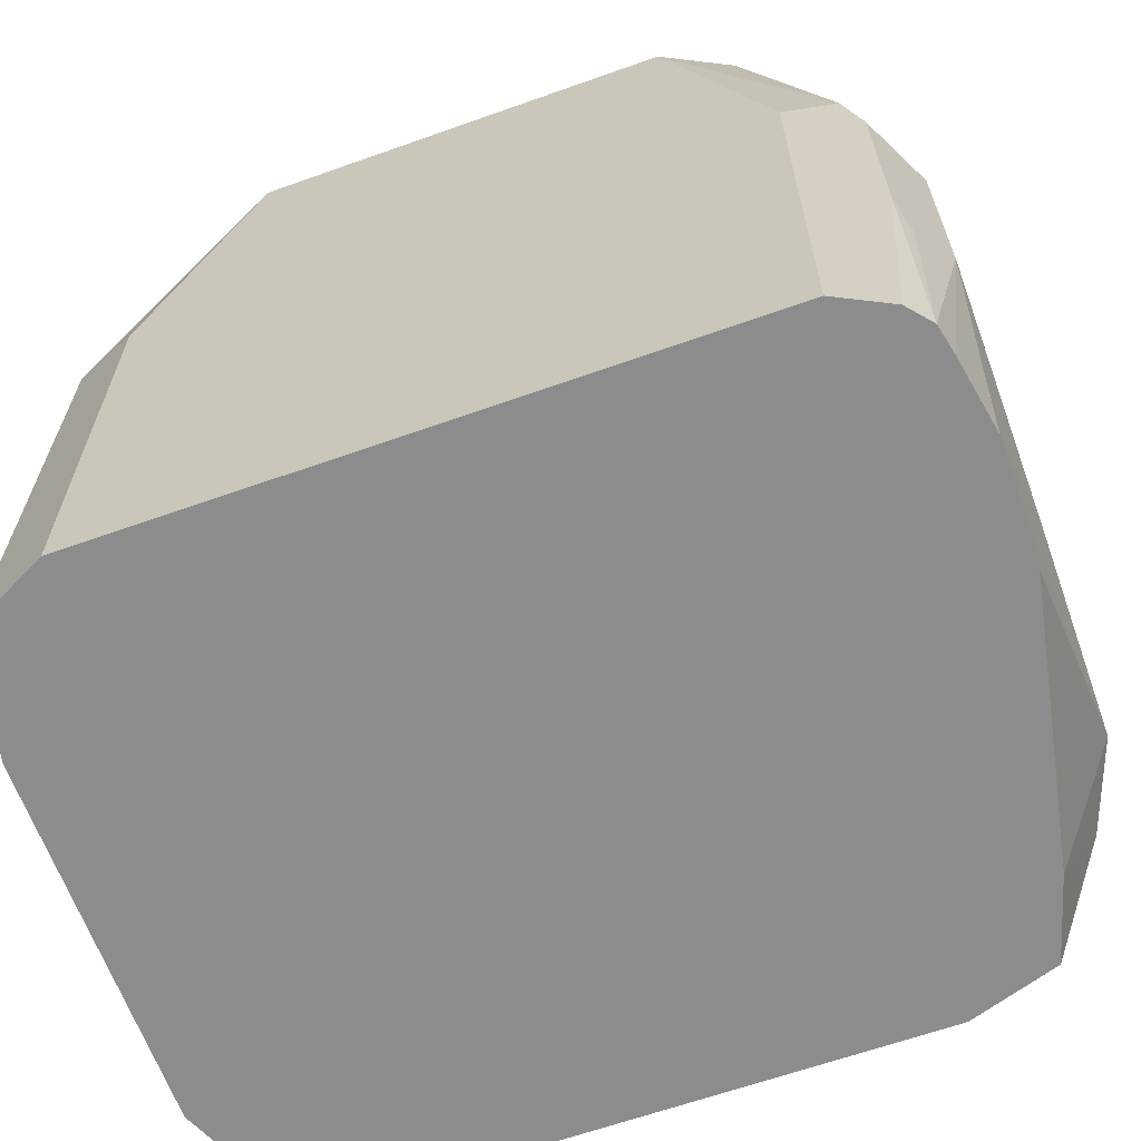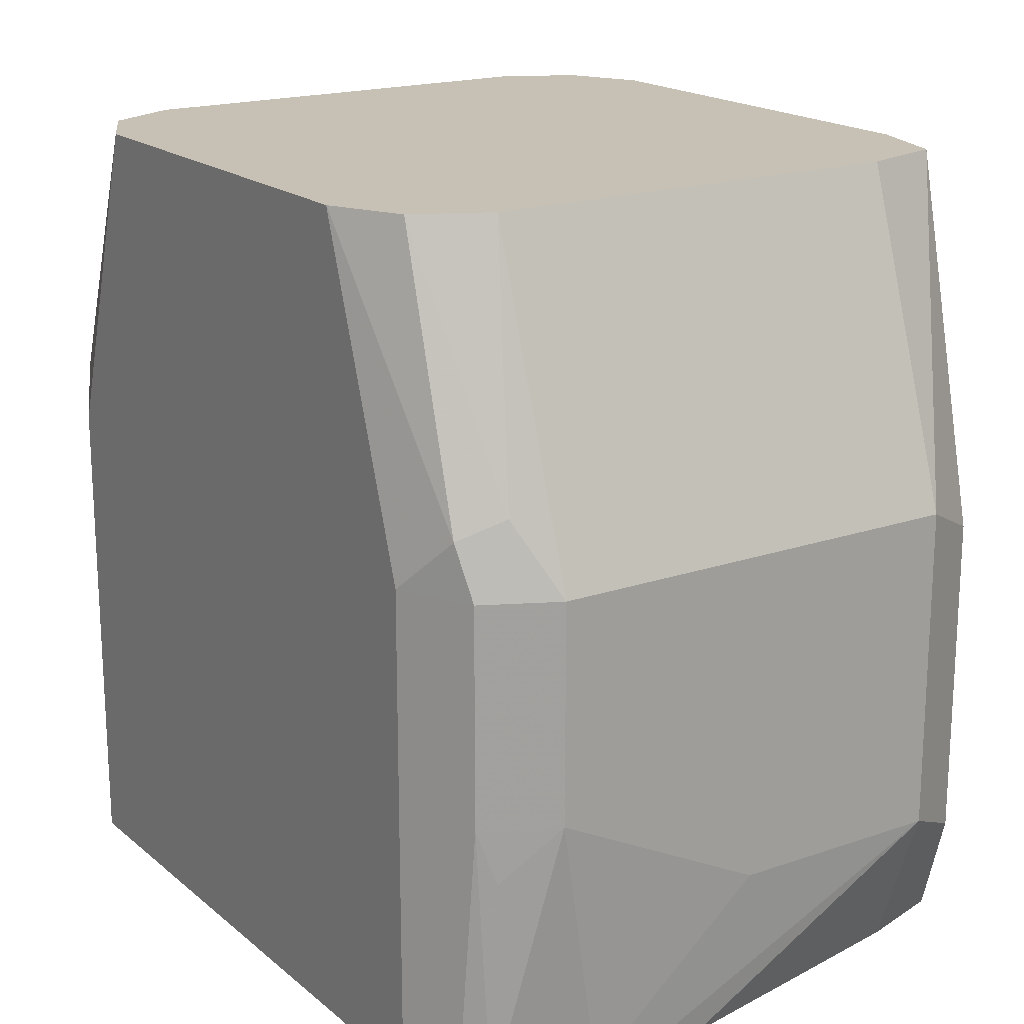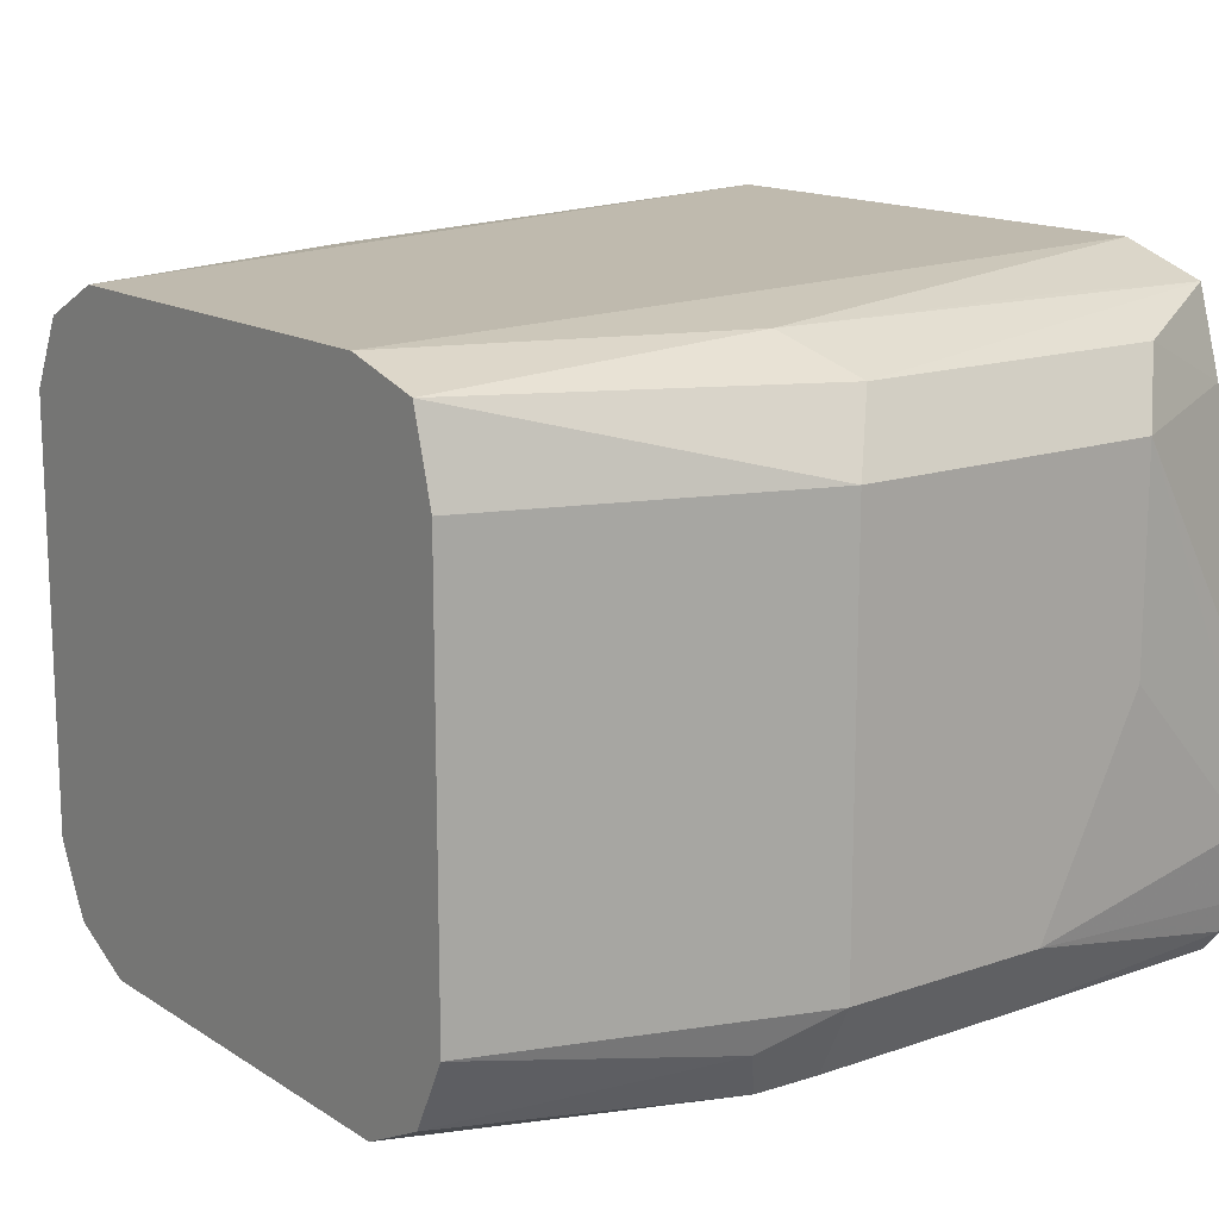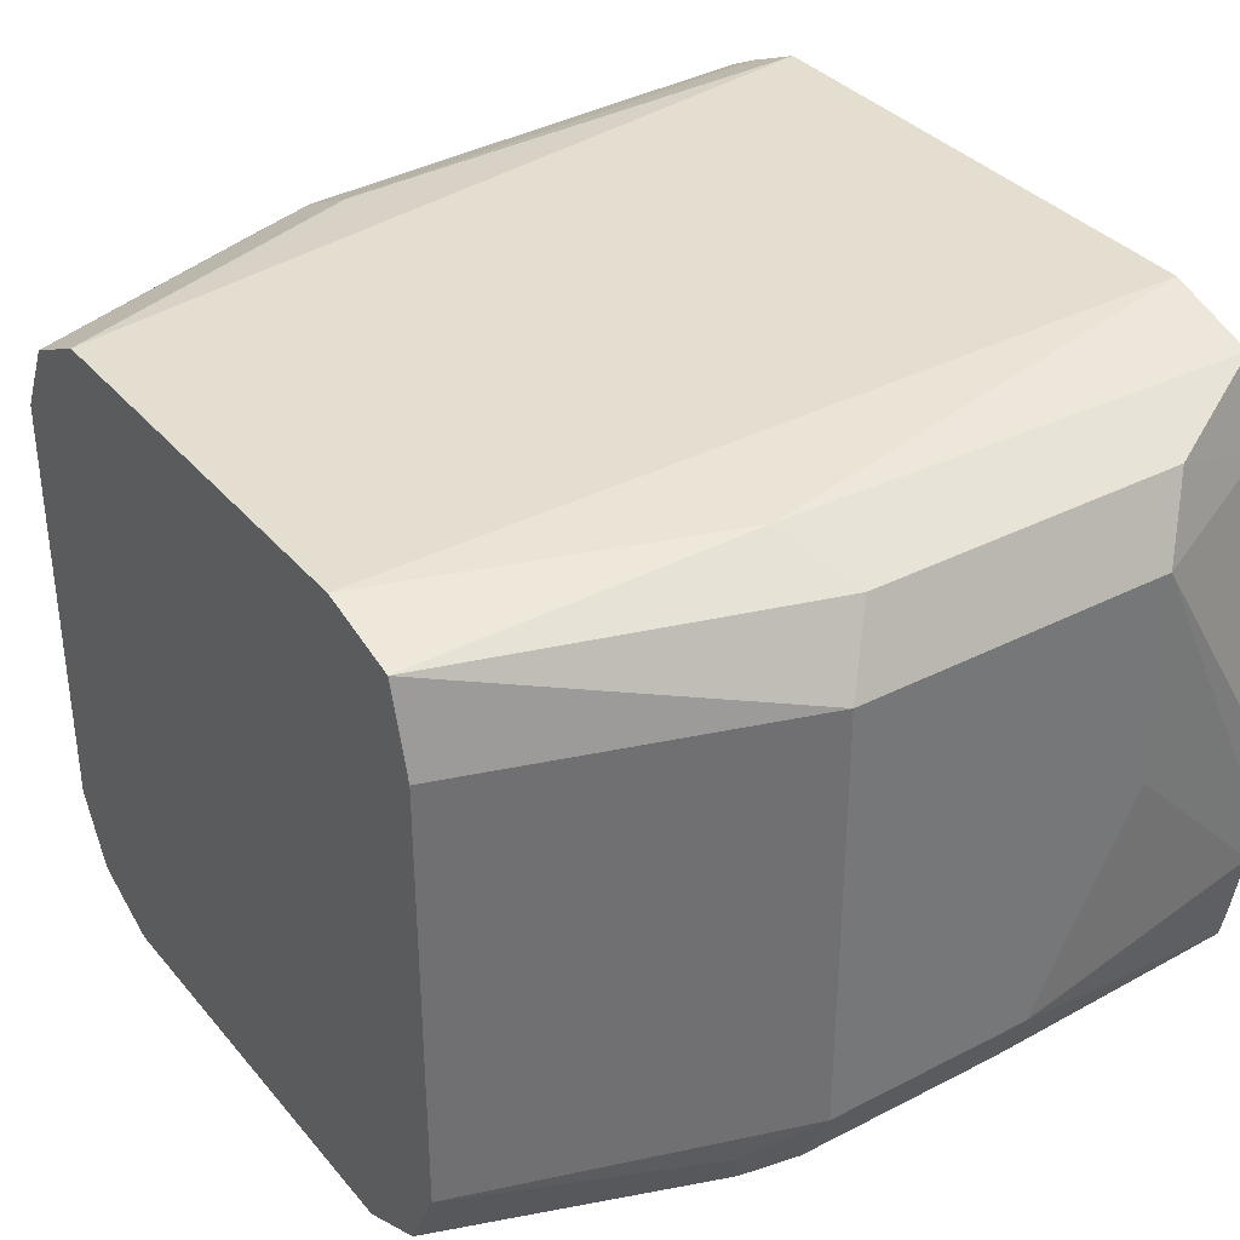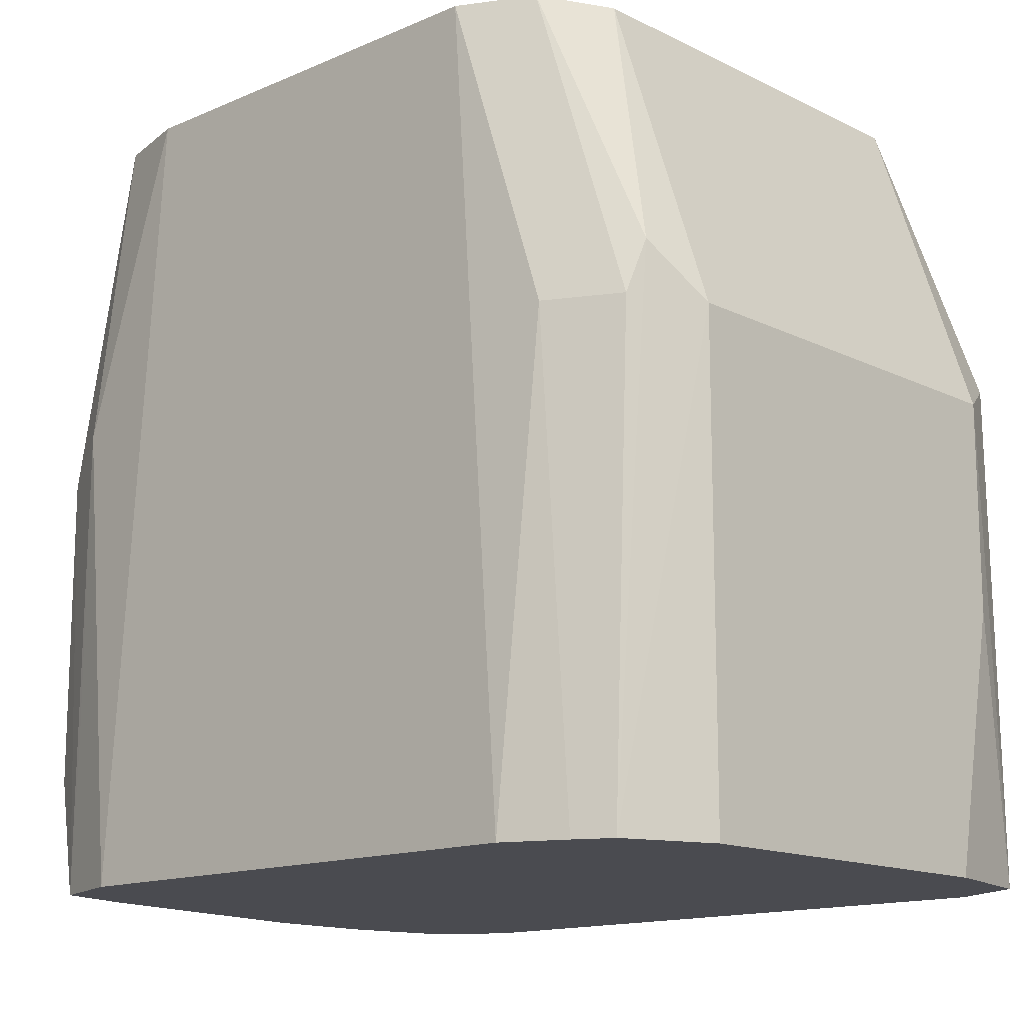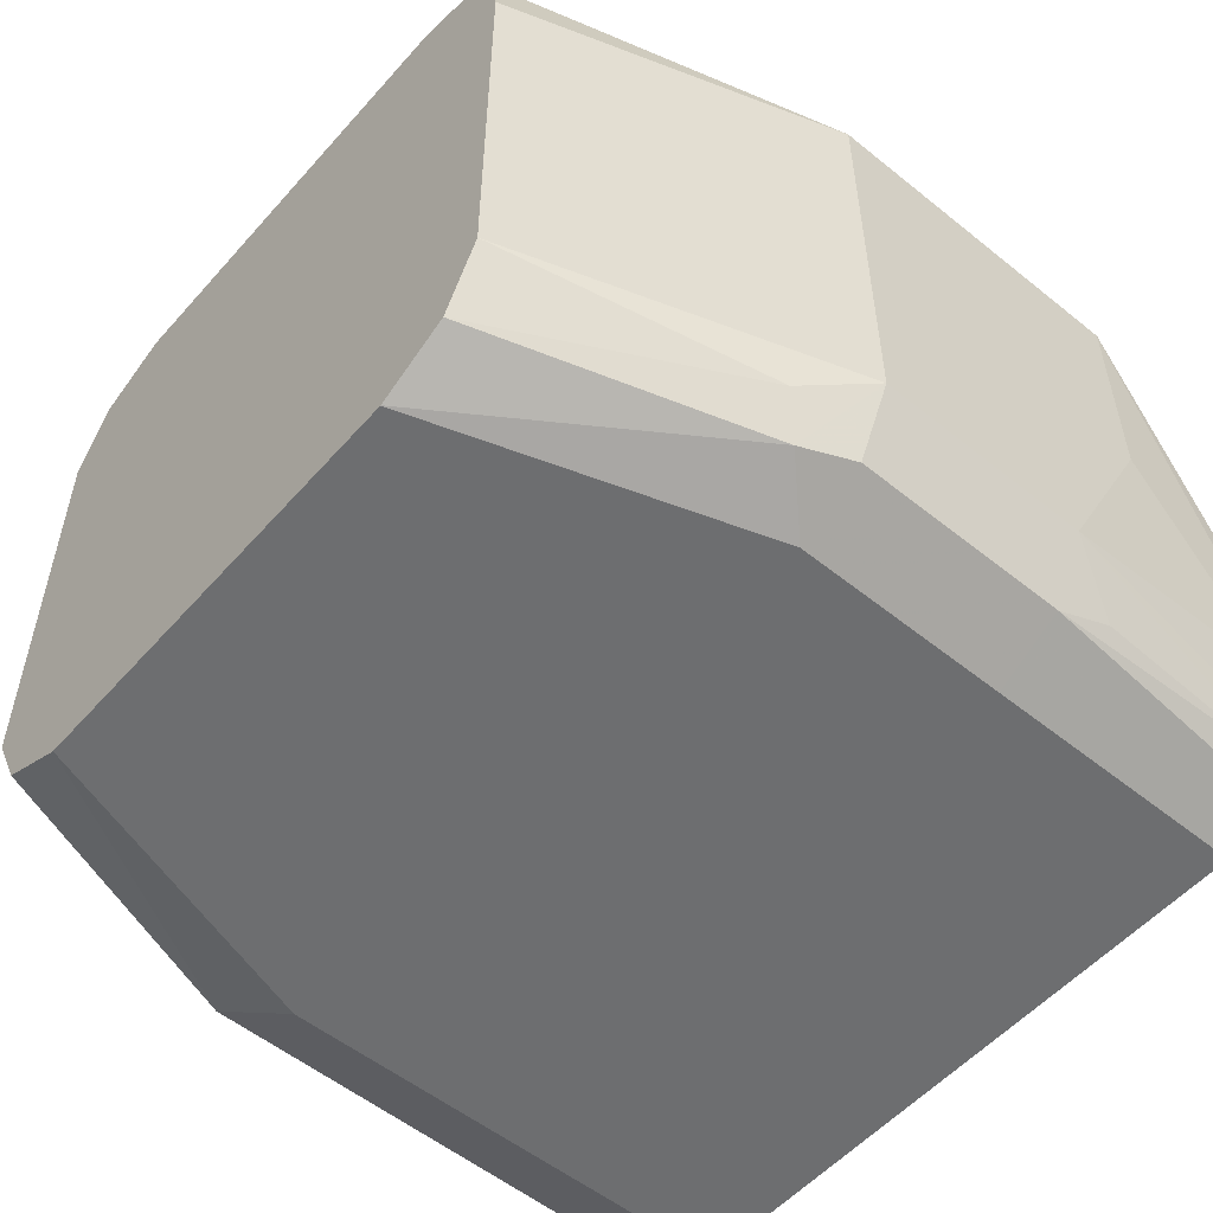
<metadata>
{"format":"obj","ext":"obj","renderer":"f3d","projection":"perspective","resolution":1024,"background":"white","views":[{"elev":-64.2,"azim":19.7,"up":"+Z"},{"elev":18.5,"azim":56.5,"up":"+Z"},{"elev":14.7,"azim":53.2,"up":"+Y"},{"elev":35.2,"azim":55.8,"up":"+Y"},{"elev":-14.4,"azim":-136.9,"up":"+Z"},{"elev":-54.2,"azim":49.5,"up":"+Y"}]}
</metadata>
<code>
v -0.127 0.3652 -0.5557
v -0.127 0.4763 -0.5557
v -0.1191 0.3295 -0.5557
v -0.127 0.3493 -0.4763
v -0.127 0.4763 -0.4128
v -0.1158 0.5028 -0.5557
v -0.1164 0.3282 -0.4658
v -0.1164 0.3282 -0.4023
v -0.127 0.3493 -0.4128
v -0.09527 0.3176 -0.5557
v -0.09527 0.3176 -0.4763
v -0.09529 0.4763 -0.3175
v -0.1191 0.4922 -0.397
v -0.1164 0.4975 -0.4128
v -0.1052 0.5081 -0.5557
v -0.09529 0.3493 -0.3175
v -0.09527 0.3176 -0.4128
v -0.06354 0.3175 -0.3175
v -0.08468 0.3282 -0.3175
v 0.09527 0.3176 -0.5557
v 0.09527 0.3176 -0.4763
v -0.09527 0.4764 -0.3175
v -0.0847 0.4975 -0.3175
v -0.09527 0.5081 -0.4128
v -0.08734 0.516 -0.5557
v 0.06346 0.3175 -0.3175
v 0.1112 0.3256 -0.5557
v 0.1164 0.3282 -0.4763
v 0.09527 0.3176 -0.4128
v -0.06351 0.5081 -0.3175
v 0.07142 0.516 -0.5557
v 0.1111 0.3255 -0.397
v 0.06356 0.3176 -0.3175
v 0.1171 0.3325 -0.5557
v 0.1191 0.3334 -0.4922
v 0.127 0.3493 -0.4763
v 0.1164 0.3282 -0.4128
v 0.06351 0.5081 -0.3175
v 0.09527 0.5081 -0.4128
v 0.09527 0.5081 -0.5081
v 0.09805 0.5071 -0.5557
v 0.127 0.3493 -0.4128
v 0.1164 0.3388 -0.3917
v 0.08468 0.3281 -0.3175
v 0.1191 0.3414 -0.5557
v 0.123 0.3633 -0.5557
v 0.127 0.4128 -0.5081
v 0.06359 0.5081 -0.3175
v 0.08838 0.5012 -0.3175
v 0.1164 0.4975 -0.4234
v 0.1164 0.4975 -0.5187
v 0.1058 0.4816 -0.5557
v 0.127 0.4763 -0.4128
v 0.09529 0.3493 -0.3175
v 0.08473 0.3282 -0.3175
v 0.123 0.3791 -0.5557
v 0.127 0.4763 -0.5081
v 0.09527 0.4764 -0.3175
v 0.1225 0.3993 -0.5557
v 0.09529 0.4763 -0.3175
f 28 34 35
f 28 35 36
f 28 36 42
f 28 42 37
f 31 38 39
f 31 39 40
f 31 40 41
f 32 37 42
f 32 42 43
f 32 43 44
f 29 37 32
f 27 34 28
f 14 23 24
f 26 29 32
f 25 38 31
f 25 30 38
f 24 30 25
f 23 30 24
f 21 37 29
f 21 28 37
f 21 27 28
f 20 27 21
f 15 24 25
f 32 44 33
f 14 24 15
f 26 32 33
f 34 45 36
f 42 53 60
f 36 46 47
f 56 59 57
f 13 23 14
f 53 58 60
f 52 57 59
f 51 57 52
f 50 57 51
f 50 53 57
f 49 53 50
f 49 58 53
f 46 57 47
f 46 56 57
f 43 55 44
f 34 36 35
f 43 54 55
f 42 60 54
f 41 51 52
f 41 50 51
f 39 41 40
f 39 50 41
f 39 49 50
f 39 48 49
f 38 48 39
f 36 45 46
f 36 53 42
f 36 57 53
f 36 47 57
f 42 54 43
f 13 22 23
f 21 29 26
f 12 23 22
f 5 9 16
f 3 11 7
f 3 10 11
f 3 9 4
f 3 8 9
f 3 7 8
f 2 5 6
f 1 5 2
f 1 9 5
f 1 4 9
f 1 3 4
f 1 10 3
f 5 16 12
f 1 20 10
f 1 34 27
f 1 45 34
f 1 56 46
f 1 59 56
f 1 52 59
f 1 41 52
f 1 31 41
f 1 25 31
f 1 15 25
f 1 6 15
f 1 2 6
f 12 22 13
f 1 27 20
f 5 12 13
f 1 46 45
f 6 14 15
f 12 30 23
f 5 13 6
f 12 38 30
f 12 48 38
f 12 49 48
f 12 58 49
f 12 54 60
f 12 55 54
f 12 44 55
f 12 33 44
f 12 26 33
f 12 18 26
f 12 19 18
f 12 60 58
f 11 26 18
f 7 11 17
f 6 13 14
f 12 16 19
f 7 17 8
f 8 16 9
f 8 18 19
f 8 17 18
f 8 19 16
f 10 20 21
f 10 21 11
f 11 18 17
f 11 21 26

</code>
